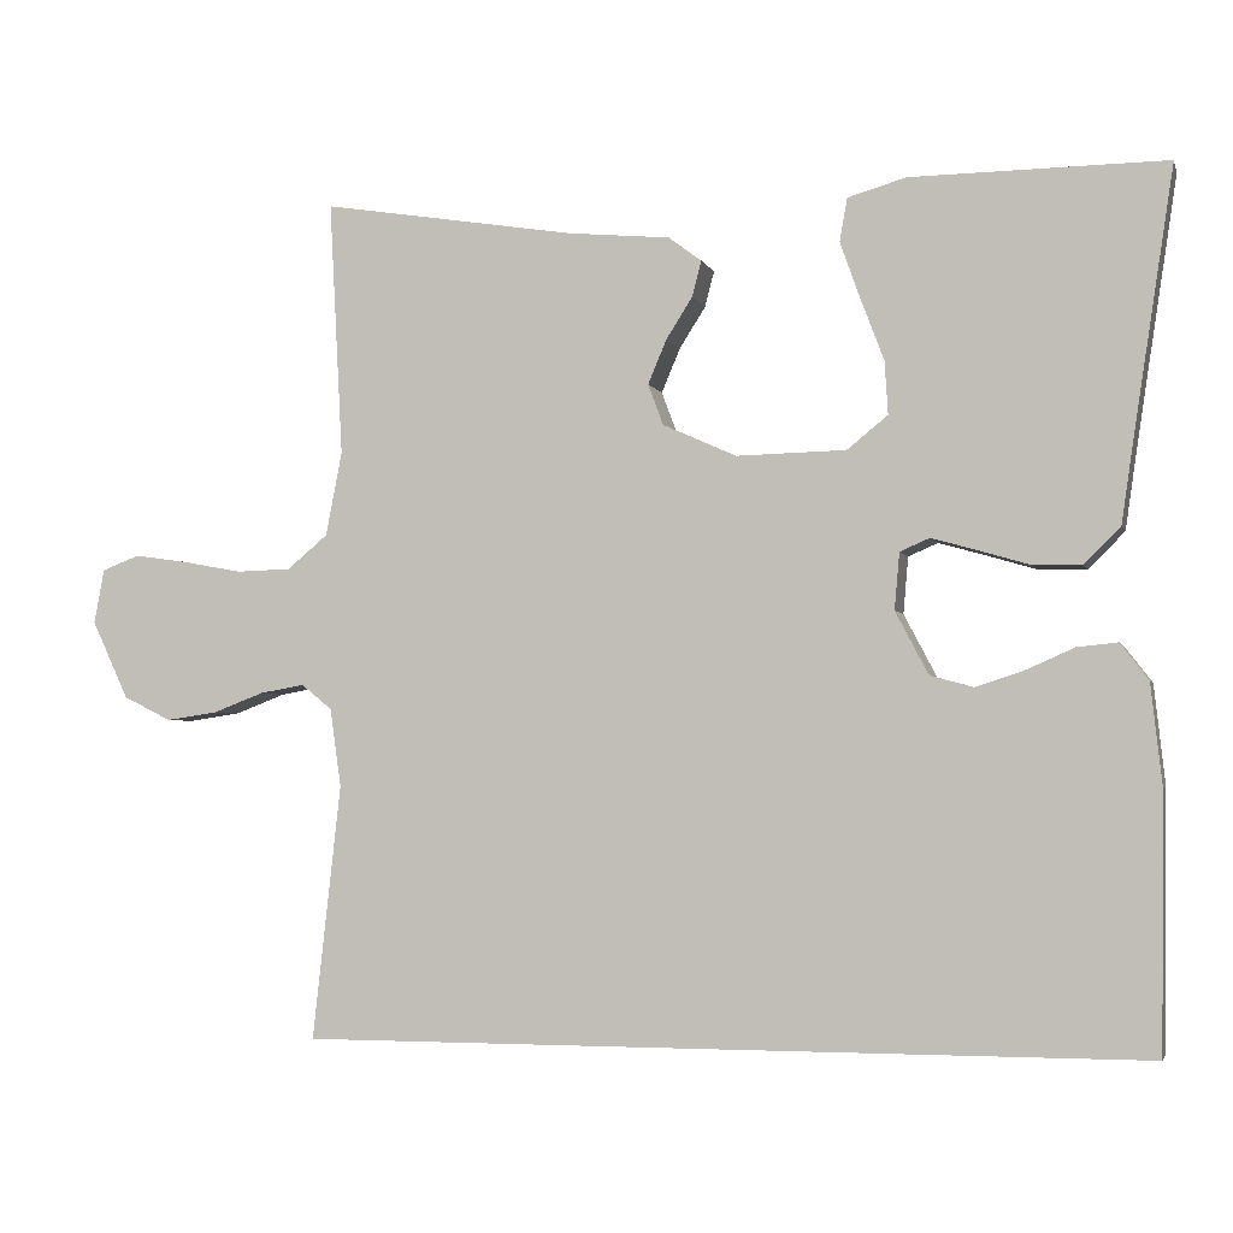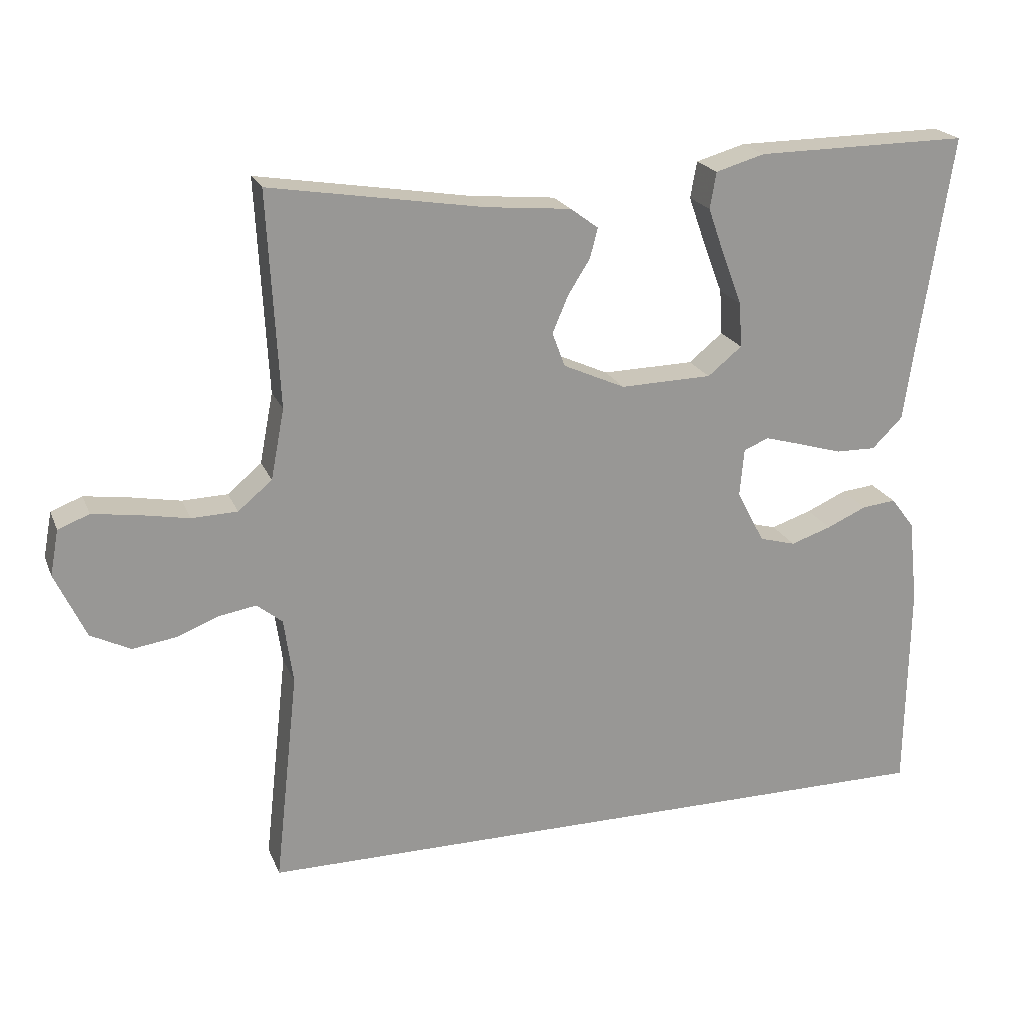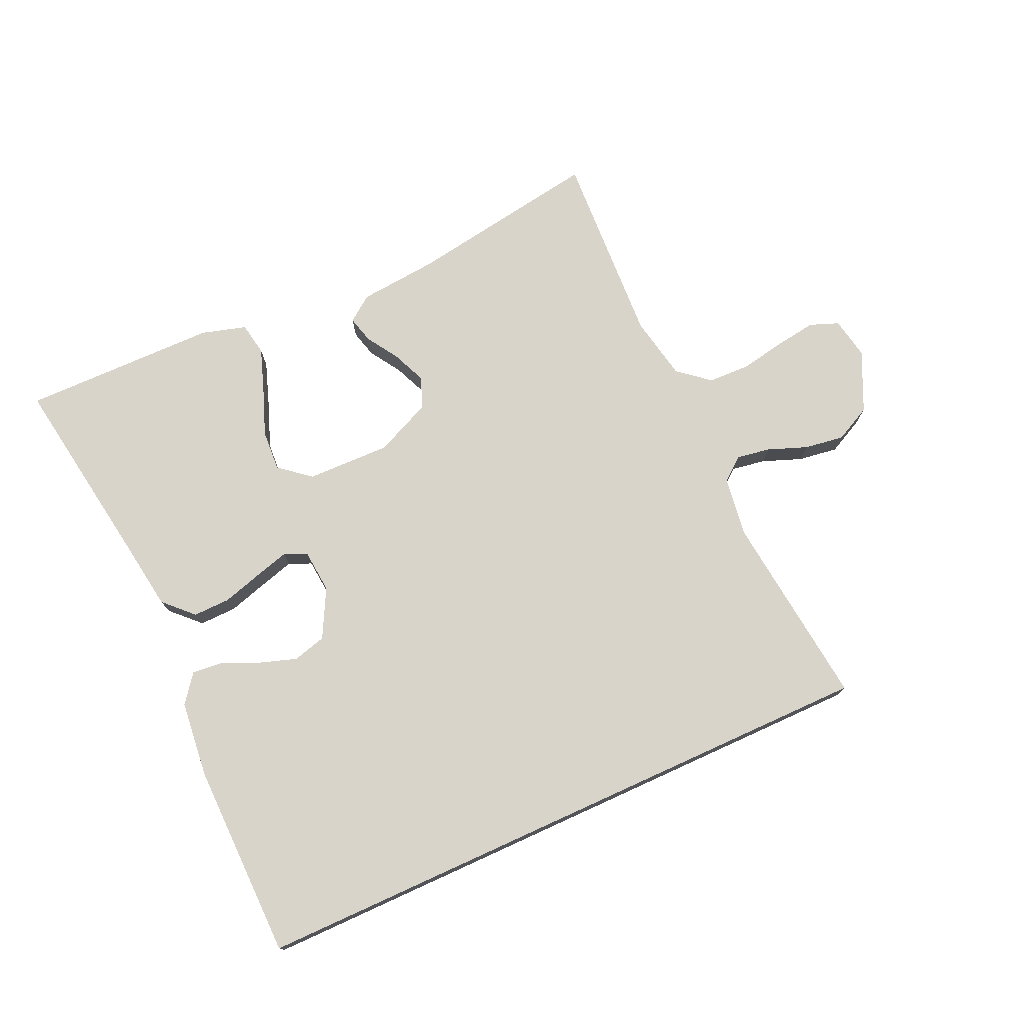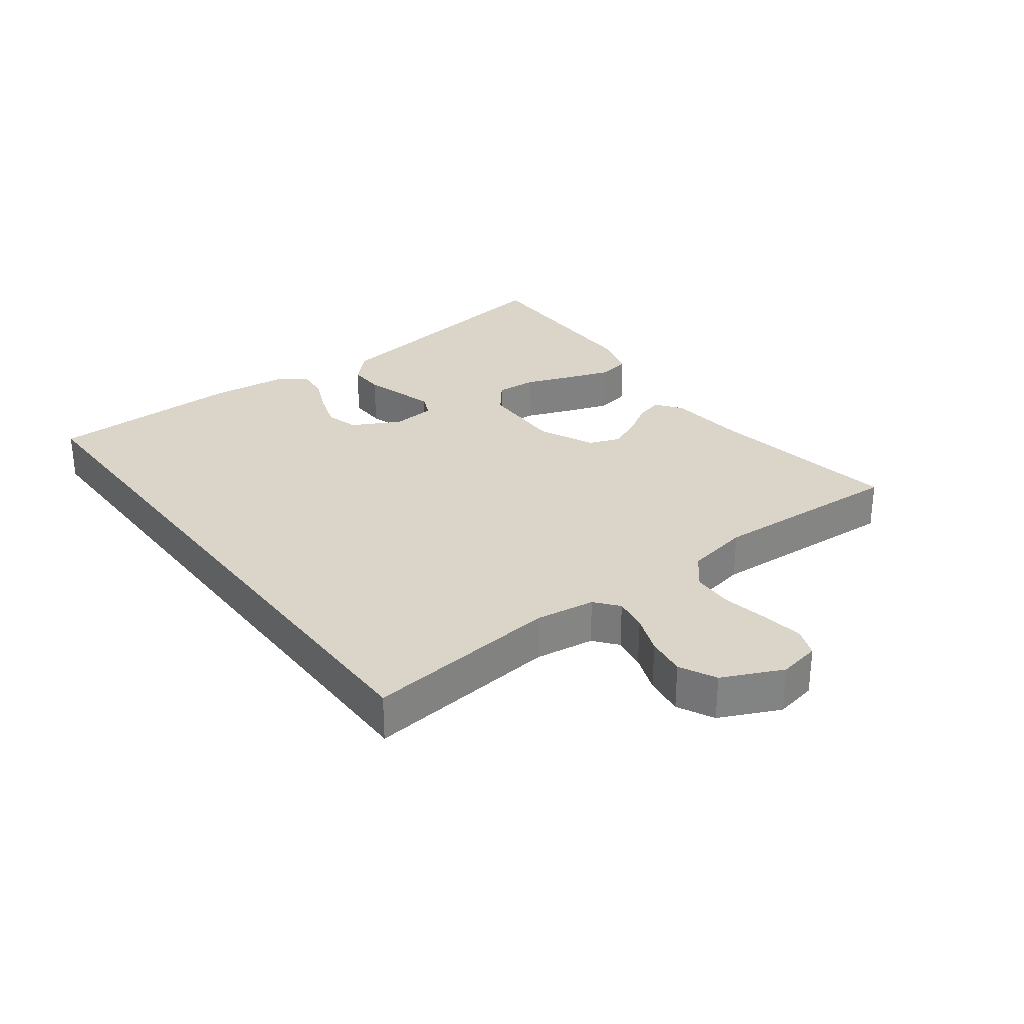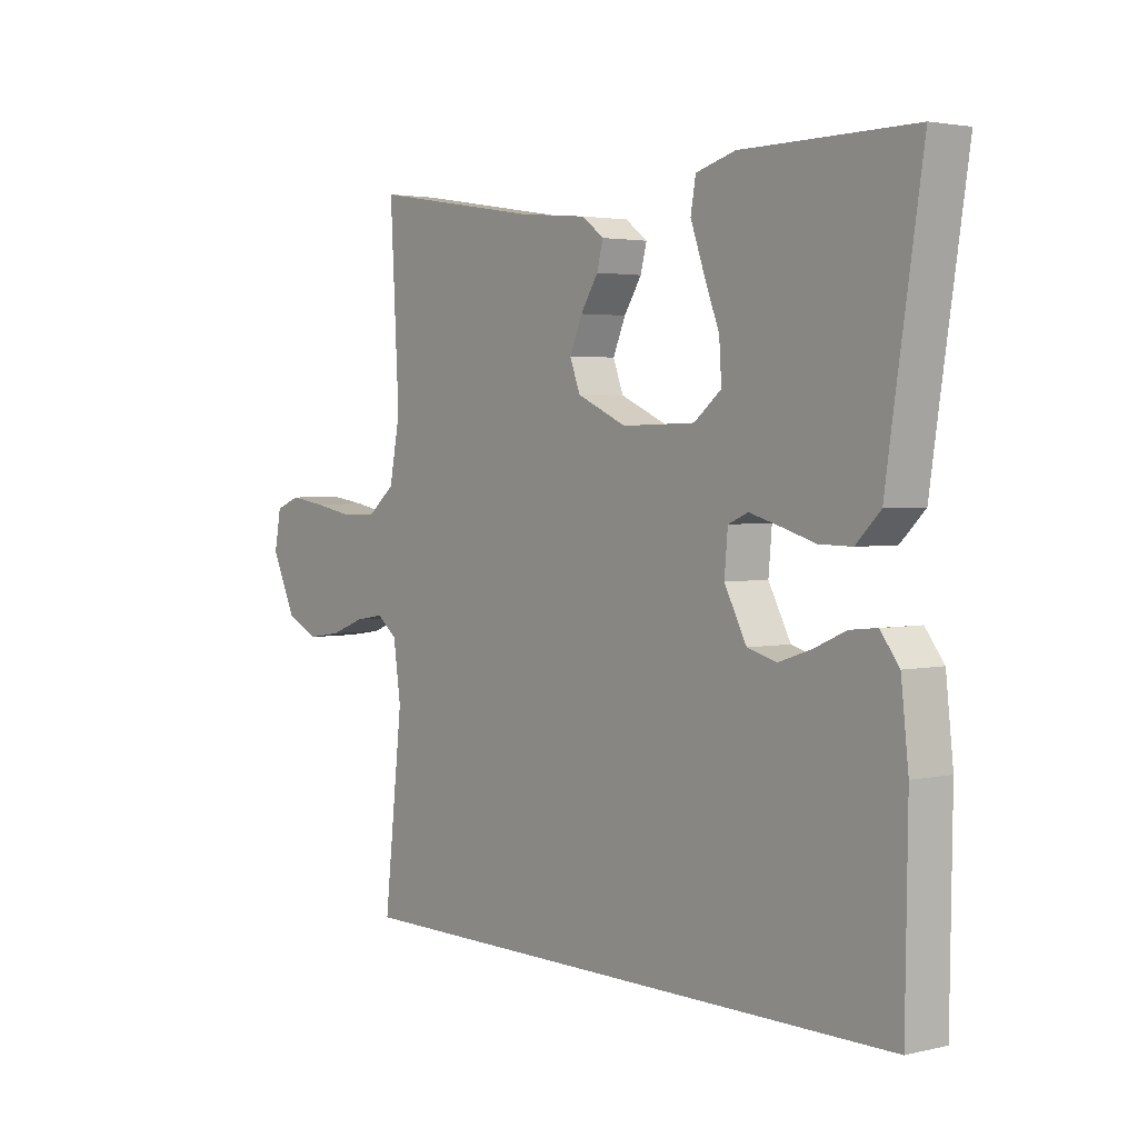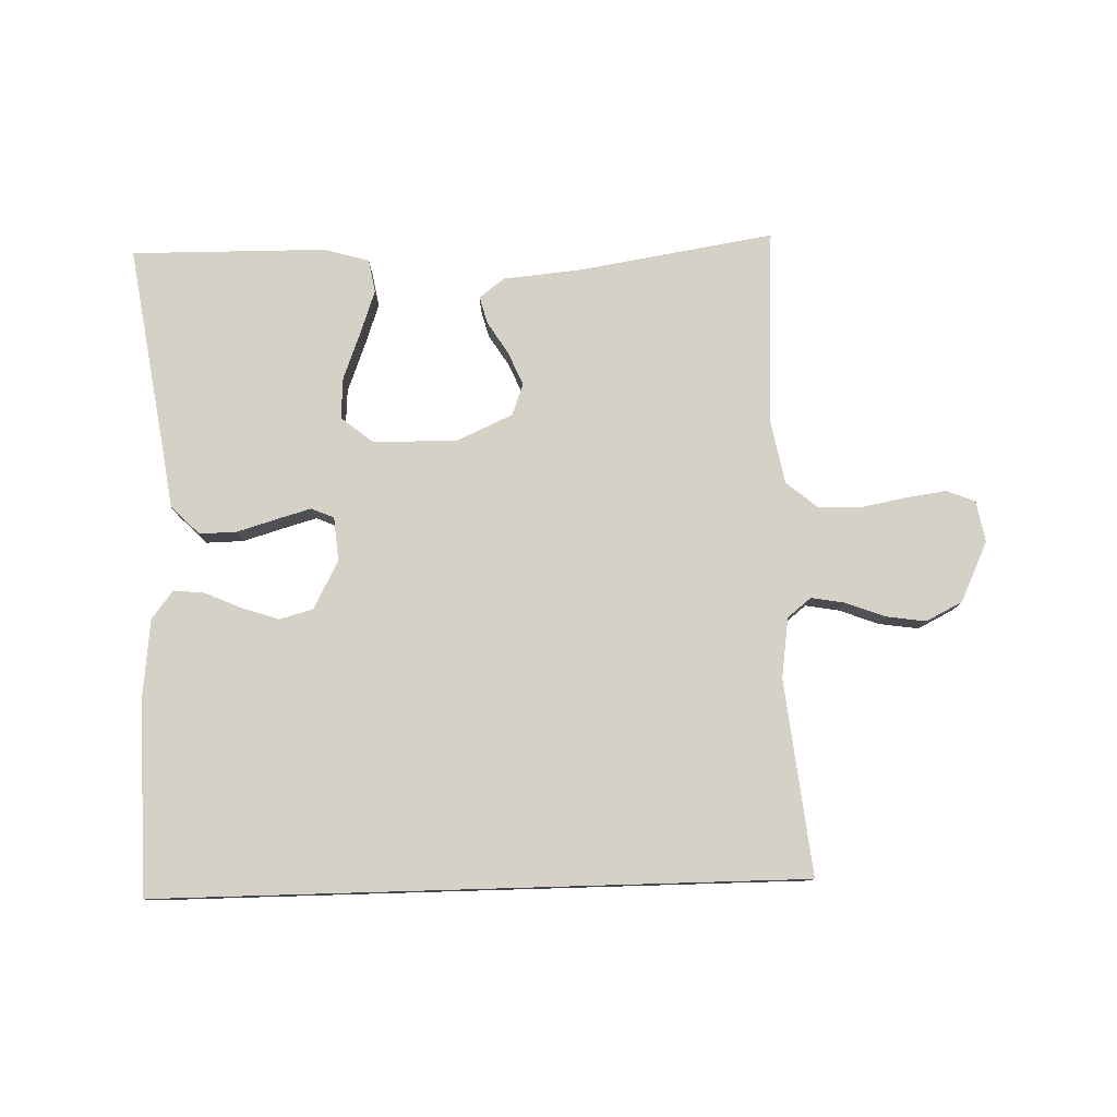
<metadata>
{"format":"obj","ext":"obj","renderer":"f3d","projection":"perspective","resolution":1024,"background":"white","views":[{"elev":-3.3,"azim":14.3,"up":"+Z"},{"elev":21.0,"azim":-18.1,"up":"+Z"},{"elev":75.1,"azim":155.5,"up":"+Y"},{"elev":29.4,"azim":-127.0,"up":"+Y"},{"elev":3.0,"azim":51.6,"up":"+Z"},{"elev":79.0,"azim":178.3,"up":"+Y"}]}
</metadata>
<code>
v -0.5 0.07 0.5
v -0.2 0.07 0.452
v -0.08 0.07 0.441
v -0.041 0.07 0.412
v -0.052 0.07 0.37
v -0.083 0.07 0.321
v -0.105 0.07 0.269
v -0.087 0.07 0.221
v 0 0.07 0.182
v 0.129 0.07 0.185
v 0.177 0.07 0.224
v 0.173 0.07 0.287
v 0.146 0.07 0.358
v 0.122 0.07 0.426
v 0.131 0.07 0.477
v 0.2 0.07 0.497
v 0.5 0.07 0.5
v 0.454 0.07 0.2
v 0.438 0.07 0.091
v 0.395 0.07 0.048
v 0.338 0.07 0.049
v 0.277 0.07 0.067
v 0.224 0.07 0.082
v 0.189 0.07 0.067
v 0.183 0.07 0
v 0.222 0.07 -0.074
v 0.273 0.07 -0.088
v 0.33 0.07 -0.069
v 0.386 0.07 -0.044
v 0.434 0.07 -0.039
v 0.467 0.07 -0.082
v 0.48 0.07 -0.2
v 0.476 0.07 -0.5
v -0.516 0.07 -0.5
v -0.483 0.07 -0.2
v -0.496 0.07 -0.108
v -0.532 0.07 -0.079
v -0.584 0.07 -0.088
v -0.644 0.07 -0.111
v -0.705 0.07 -0.12
v -0.761 0.07 -0.092
v -0.804 0.07 0
v -0.792 0.07 0.064
v -0.748 0.07 0.081
v -0.685 0.07 0.072
v -0.615 0.07 0.059
v -0.551 0.07 0.061
v -0.503 0.07 0.101
v -0.484 0.07 0.2
v -0.5 0 0.5
v -0.2 0 0.452
v -0.08 0 0.441
v -0.041 0 0.412
v -0.052 0 0.37
v -0.083 0 0.321
v -0.105 0 0.269
v -0.087 0 0.221
v 0 0 0.182
v 0.129 0 0.185
v 0.177 0 0.224
v 0.173 0 0.287
v 0.146 0 0.358
v 0.122 0 0.426
v 0.131 0 0.477
v 0.2 0 0.497
v 0.5 0 0.5
v 0.454 0 0.2
v 0.438 0 0.091
v 0.395 0 0.048
v 0.338 0 0.049
v 0.277 0 0.067
v 0.224 0 0.082
v 0.189 0 0.067
v 0.183 0 0
v 0.222 0 -0.074
v 0.273 0 -0.088
v 0.33 0 -0.069
v 0.386 0 -0.044
v 0.434 0 -0.039
v 0.467 0 -0.082
v 0.48 0 -0.2
v 0.476 0 -0.5
v -0.516 0 -0.5
v -0.483 0 -0.2
v -0.496 0 -0.108
v -0.532 0 -0.079
v -0.584 0 -0.088
v -0.644 0 -0.111
v -0.705 0 -0.12
v -0.761 0 -0.092
v -0.804 0 0
v -0.792 0 0.064
v -0.748 0 0.081
v -0.685 0 0.072
v -0.615 0 0.059
v -0.551 0 0.061
v -0.503 0 0.101
v -0.484 0 0.2
f 44 45 46
f 43 44 46
f 42 43 46
f 41 42 46
f 40 41 46
f 39 40 46
f 38 39 46
f 37 38 46 47
f 36 37 47 48
f 33 34 35
f 32 33 35
f 31 32 35
f 28 29 30 31
f 27 28 31
f 27 31 35
f 35 36 48
f 27 35 48
f 26 27 48
f 20 21 22
f 19 20 22
f 18 19 22
f 17 18 22
f 16 17 22
f 15 16 22
f 14 15 22
f 13 14 22
f 12 13 22
f 11 12 22 23
f 10 11 23 24
f 4 5 6
f 3 4 6
f 2 3 6
f 2 6 7
f 1 2 7
f 49 1 7
f 25 26 48 49
f 9 10 24 25
f 8 9 25 49
f 7 8 49
f 95 94 93
f 95 93 92
f 95 92 91
f 95 91 90
f 95 90 89
f 95 89 88
f 95 88 87
f 96 95 87 86
f 97 96 86 85
f 84 83 82
f 84 82 81
f 84 81 80
f 80 79 78 77
f 80 77 76
f 84 80 76
f 97 85 84
f 97 84 76
f 97 76 75
f 71 70 69
f 71 69 68
f 71 68 67
f 71 67 66
f 71 66 65
f 71 65 64
f 71 64 63
f 71 63 62
f 71 62 61
f 72 71 61 60
f 73 72 60 59
f 55 54 53
f 55 53 52
f 55 52 51
f 56 55 51
f 56 51 50
f 56 50 98
f 98 97 75 74
f 74 73 59 58
f 98 74 58 57
f 98 57 56
f 1 50 51 2
f 2 51 52 3
f 3 52 53 4
f 4 53 54 5
f 5 54 55 6
f 6 55 56 7
f 7 56 57 8
f 8 57 58 9
f 9 58 59 10
f 10 59 60 11
f 11 60 61 12
f 12 61 62 13
f 13 62 63 14
f 14 63 64 15
f 15 64 65 16
f 16 65 66 17
f 17 66 67 18
f 18 67 68 19
f 19 68 69 20
f 20 69 70 21
f 21 70 71 22
f 22 71 72 23
f 23 72 73 24
f 24 73 74 25
f 25 74 75 26
f 26 75 76 27
f 27 76 77 28
f 28 77 78 29
f 29 78 79 30
f 30 79 80 31
f 31 80 81 32
f 32 81 82 33
f 33 82 83 34
f 34 83 84 35
f 35 84 85 36
f 36 85 86 37
f 37 86 87 38
f 38 87 88 39
f 39 88 89 40
f 40 89 90 41
f 41 90 91 42
f 42 91 92 43
f 43 92 93 44
f 44 93 94 45
f 45 94 95 46
f 46 95 96 47
f 47 96 97 48
f 48 97 98 49
f 49 98 50 1

</code>
